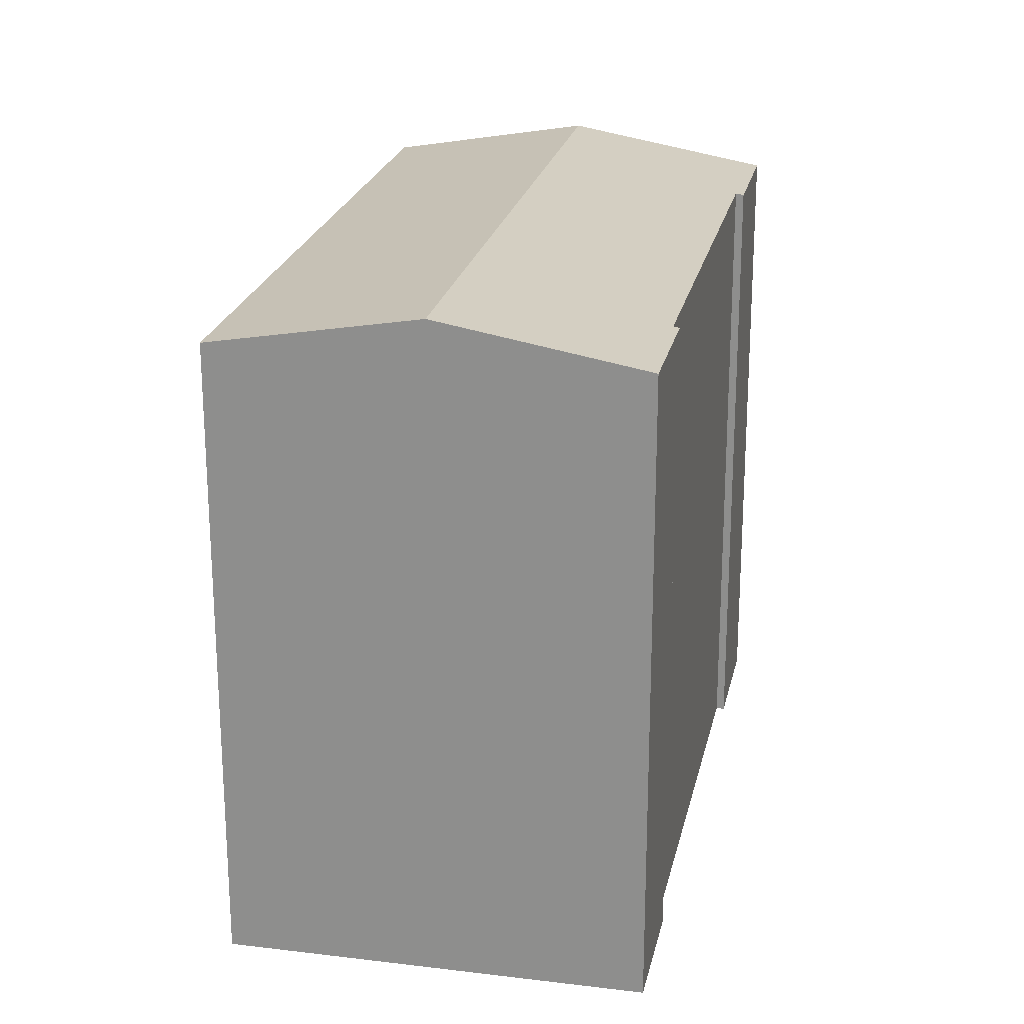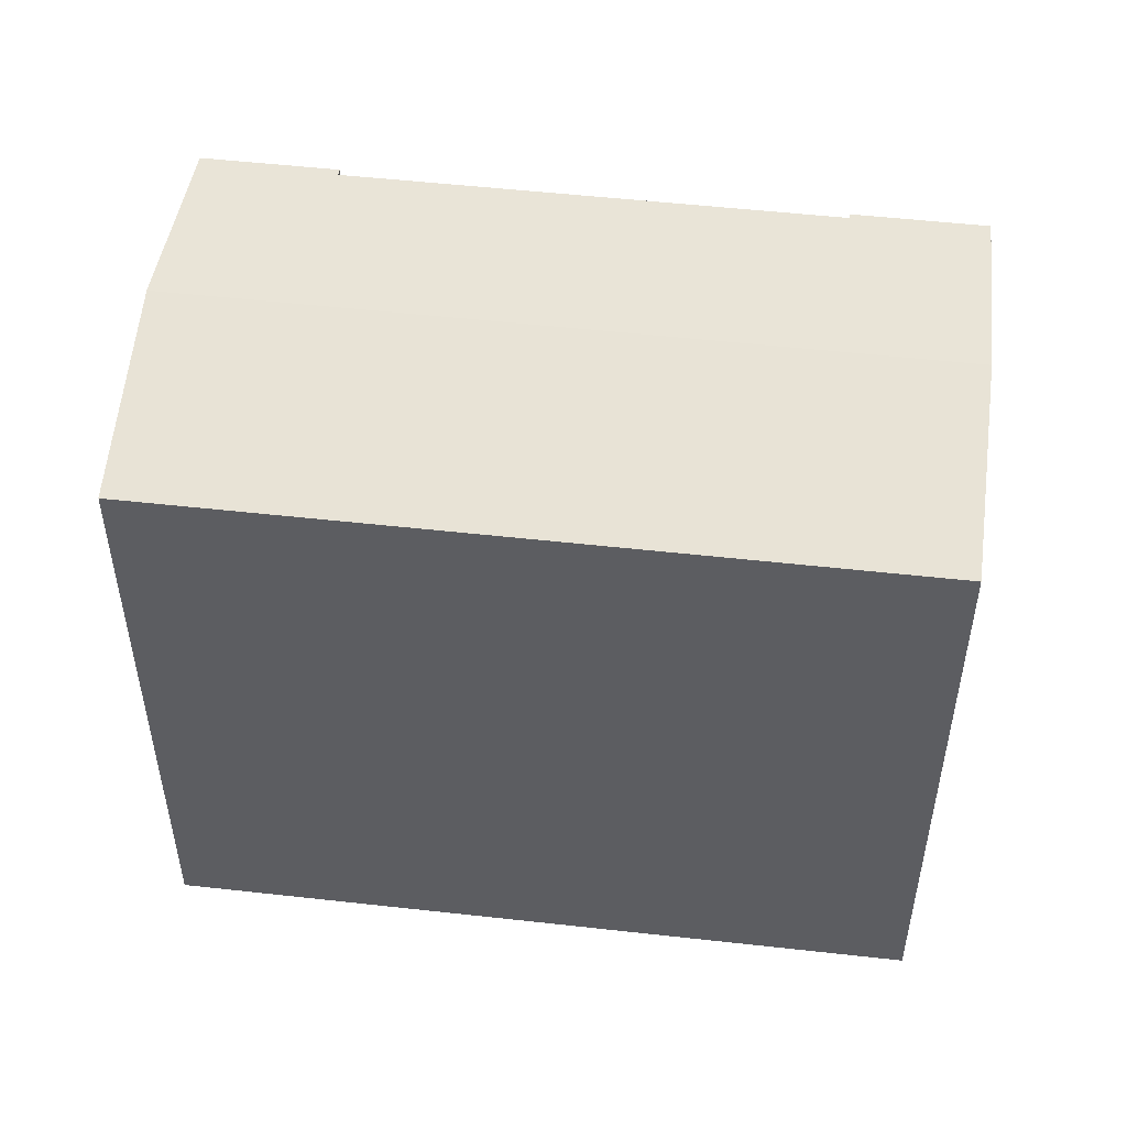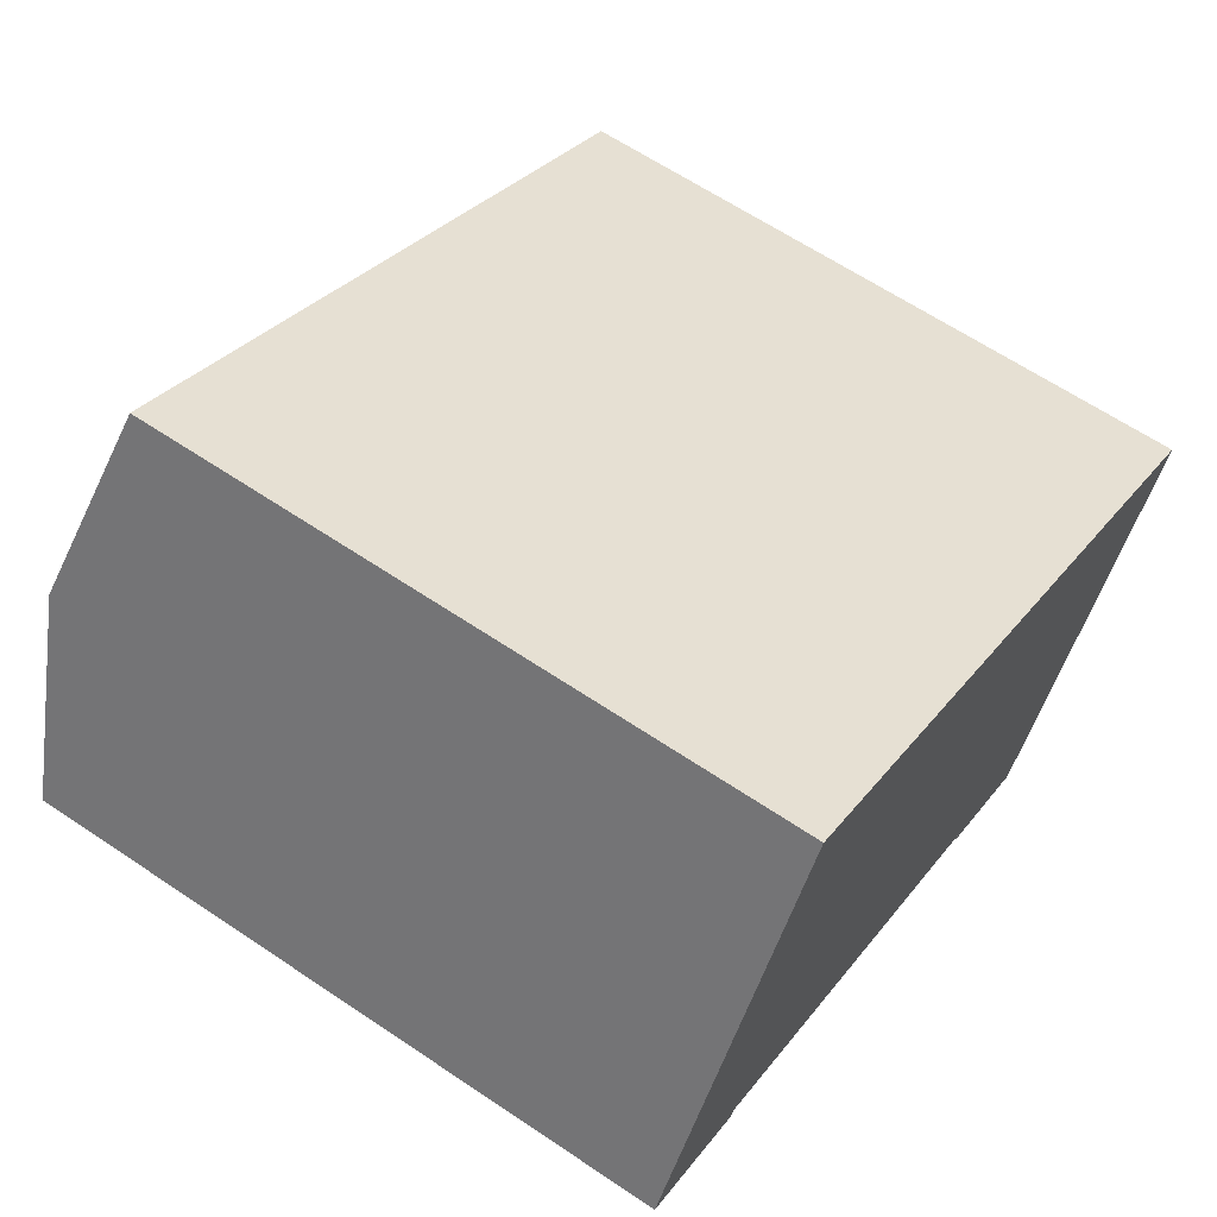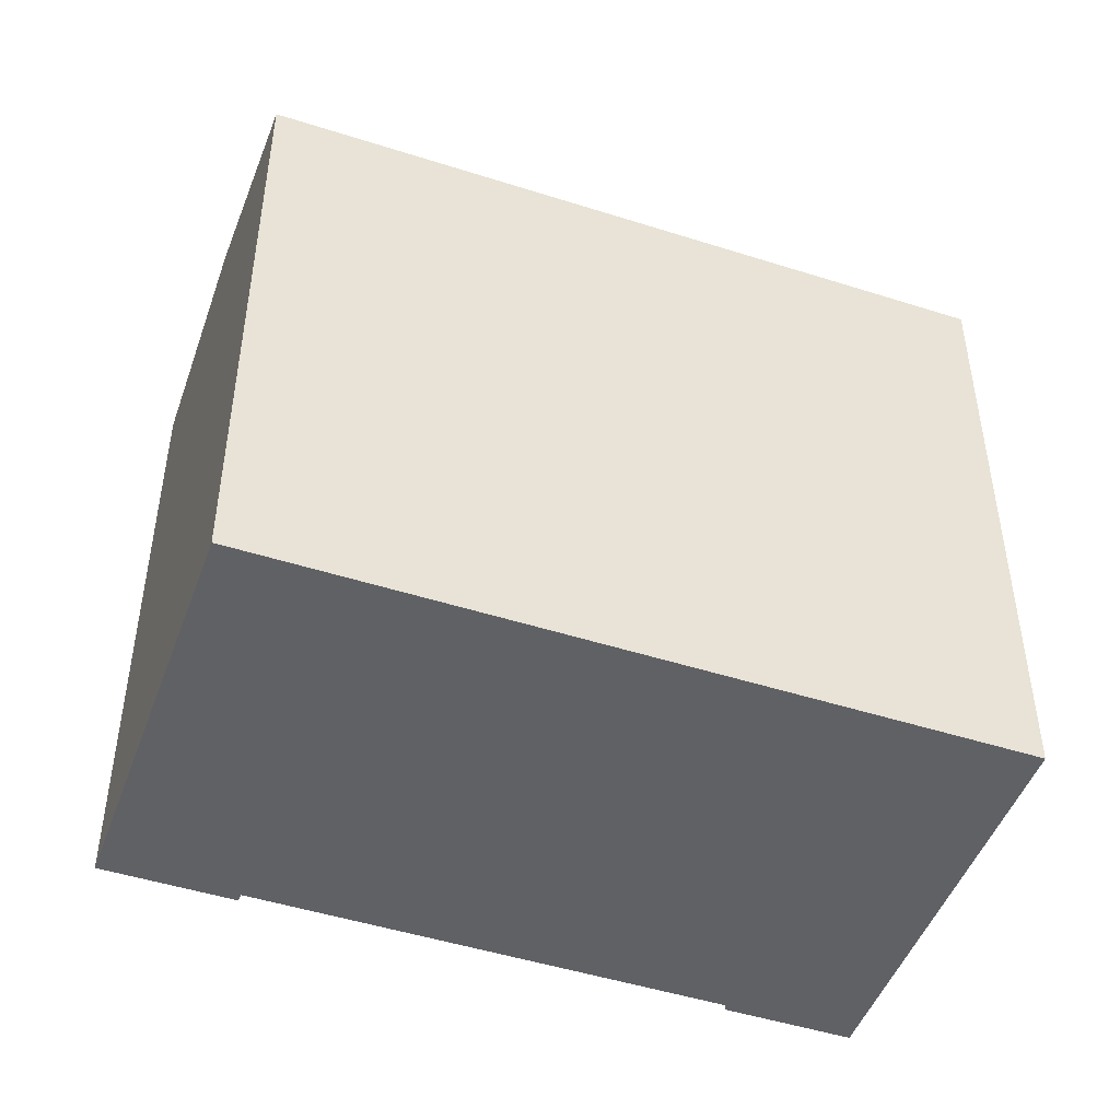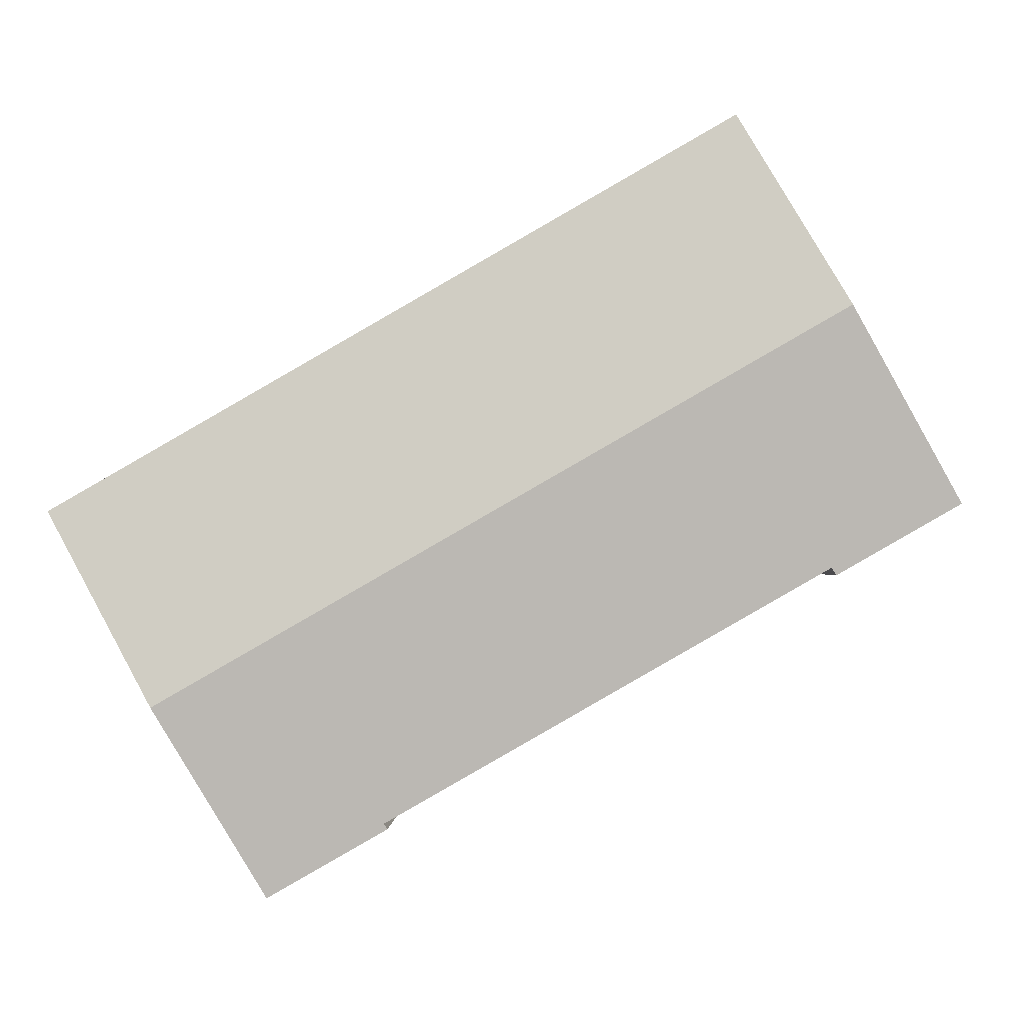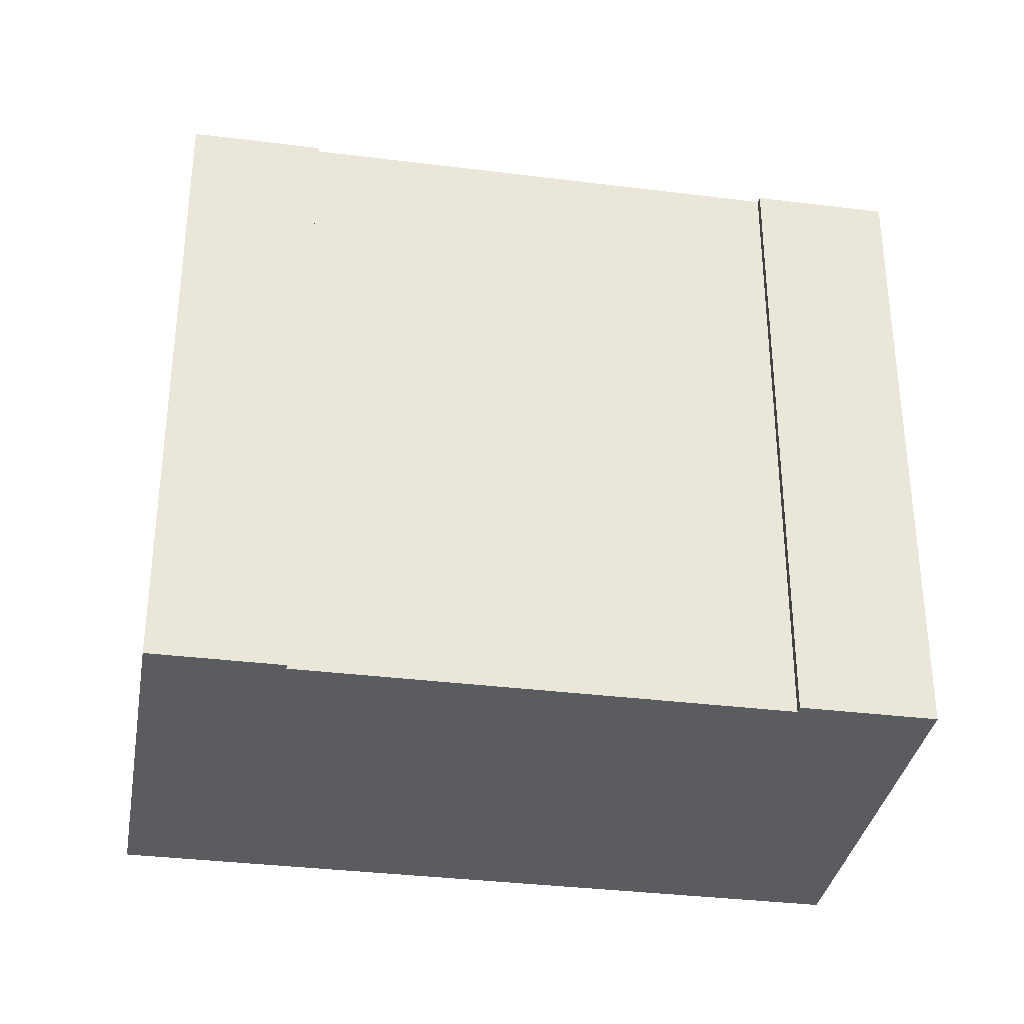
<metadata>
{"format":"obj","ext":"obj","renderer":"f3d","projection":"perspective","resolution":1024,"background":"white","views":[{"elev":22.6,"azim":131.7,"up":"+Y"},{"elev":52.1,"azim":36.7,"up":"+Y"},{"elev":63.6,"azim":-55.8,"up":"+Z"},{"elev":-47.9,"azim":10.1,"up":"+Y"},{"elev":-1.0,"azim":-178.2,"up":"+Z"},{"elev":-34.2,"azim":-159.8,"up":"+Y"}]}
</metadata>
<code>
v  16.62 19.74 -9.444
v  16.63 19.75 -9.418
v  20.13 19.74 -11.46
v  16.71 19.78 -9.279
v  23.34 20.86 -5.864
v  3.749 19.78 -1.848
v  3.242 20.86 5.655
v  3.655 19.74 -2.013
v  8.036 19.78 -4.306
v  9.979 19.78 -5.42
v  20.15 19.75 -11.41
v  0 19.73 1.208e-15
v  0.032 19.74 0.056
v  3.62 19.73 -2.075
v  6.485 19.73 11.31
v  11.32 19.73 8.538
v  17.42 19.73 5.042
v  26.58 19.73 -0.21
v  3.62 1.271e-16 -2.075
v  0 0 0
v  20.13 7.015e-16 -11.46
v  16.62 5.783e-16 -9.444
v  16.71 5.682e-16 -9.279
v  8.036 2.637e-16 -4.306
v  3.749 1.132e-16 -1.848
v  9.979 3.319e-16 -5.42
v  6.485 -6.925e-16 11.31
v  3.242 -3.463e-16 5.655
v  0.032 -3.429e-18 0.056
v  16.63 5.767e-16 -9.418
v  11.32 -5.228e-16 8.538
v  26.58 1.286e-17 -0.21
v  17.42 -3.087e-16 5.042
v  23.34 3.591e-16 -5.864
v  20.15 6.989e-16 -11.41
v  3.655 1.233e-16 -2.013
g defaultobject
f 1 2 3
f 4 3 2
f 5 6 7
f 8 7 6
f 9 6 5
f 10 9 5
f 4 10 5
f 3 4 5
f 11 3 5
f 12 13 14
f 7 14 13
f 8 14 7
f 15 5 7
f 5 15 16
f 5 16 17
f 5 17 18
f 19 12 14
f 12 19 20
f 21 1 3
f 1 21 22
f 23 10 4
f 10 23 9
f 9 23 6
f 6 23 24
f 6 24 25
f 24 23 26
f 20 13 12
f 13 20 7
f 7 20 15
f 15 20 27
f 27 20 28
f 28 20 29
f 2 23 4
f 23 2 1
f 23 1 22
f 23 22 30
f 27 16 15
f 16 27 17
f 17 27 18
f 18 27 31
f 18 31 32
f 32 31 33
f 32 5 18
f 5 32 11
f 11 32 3
f 3 32 21
f 21 32 34
f 21 34 35
f 25 8 6
f 8 25 14
f 14 25 19
f 19 25 36
f 35 22 21
f 22 35 34
f 22 34 32
f 22 32 30
f 30 32 23
f 23 32 33
f 23 33 26
f 26 33 24
f 24 33 25
f 25 33 31
f 36 20 19
f 20 36 25
f 20 25 31
f 20 31 27
f 20 27 29
f 29 27 28

</code>
